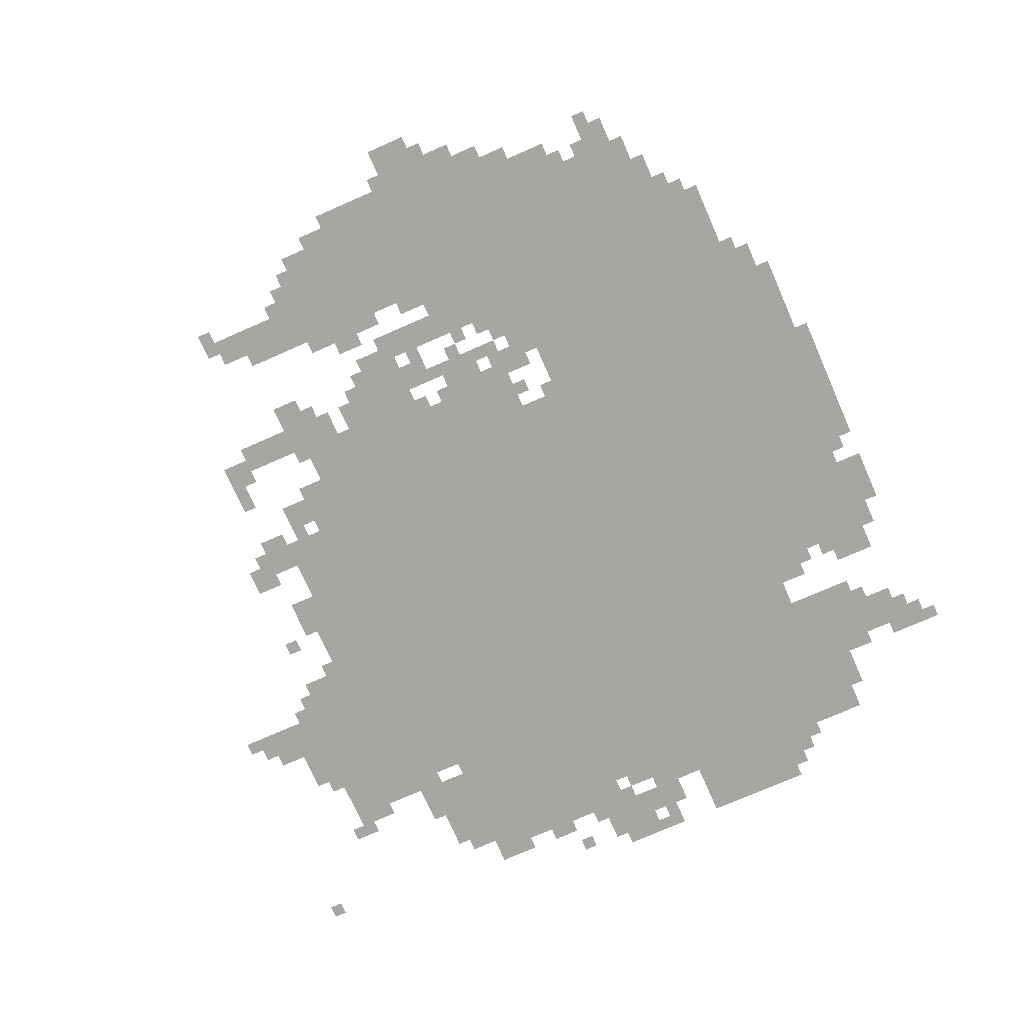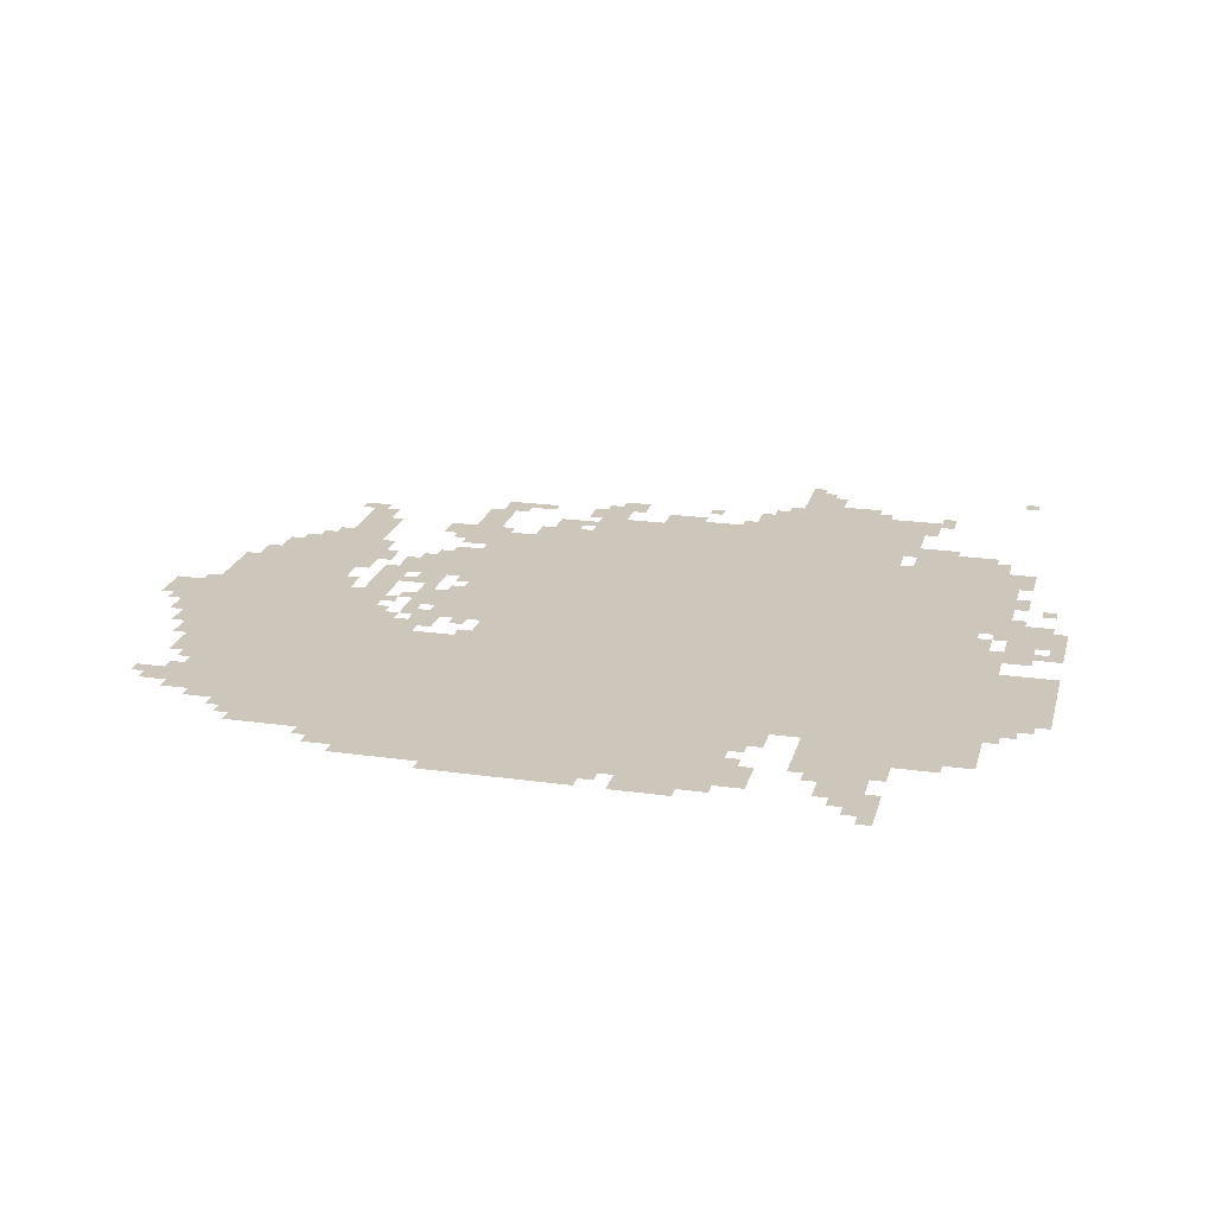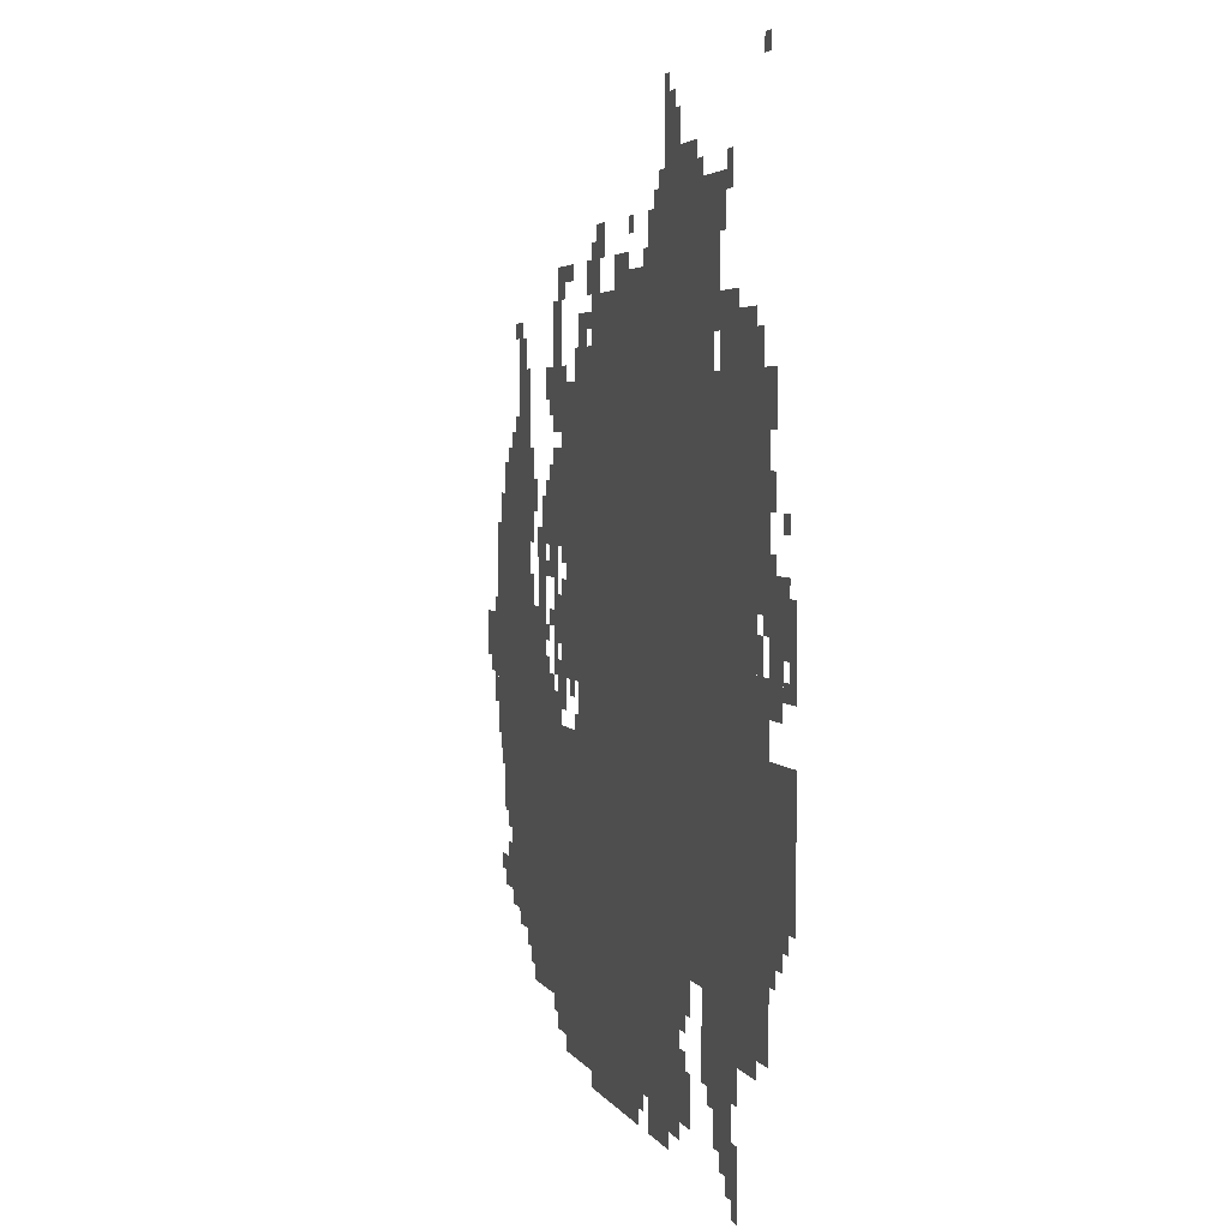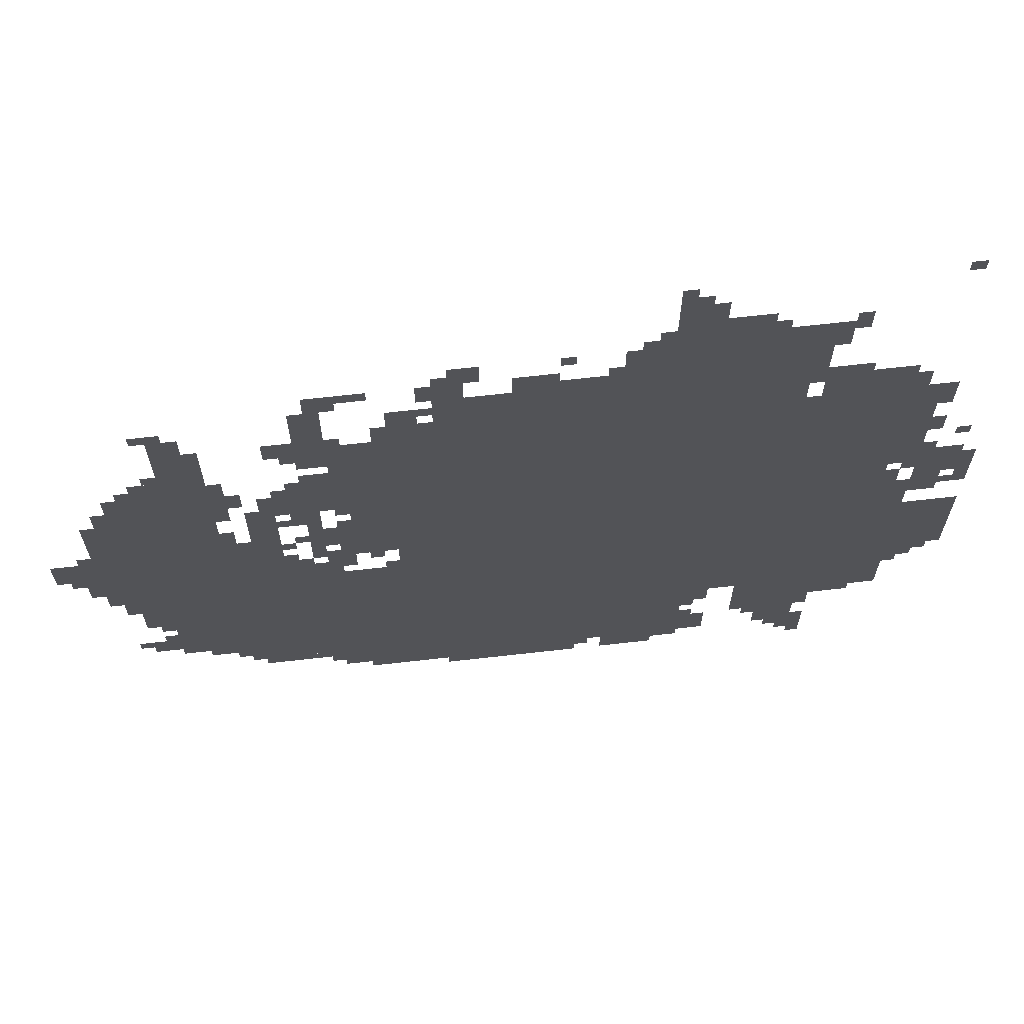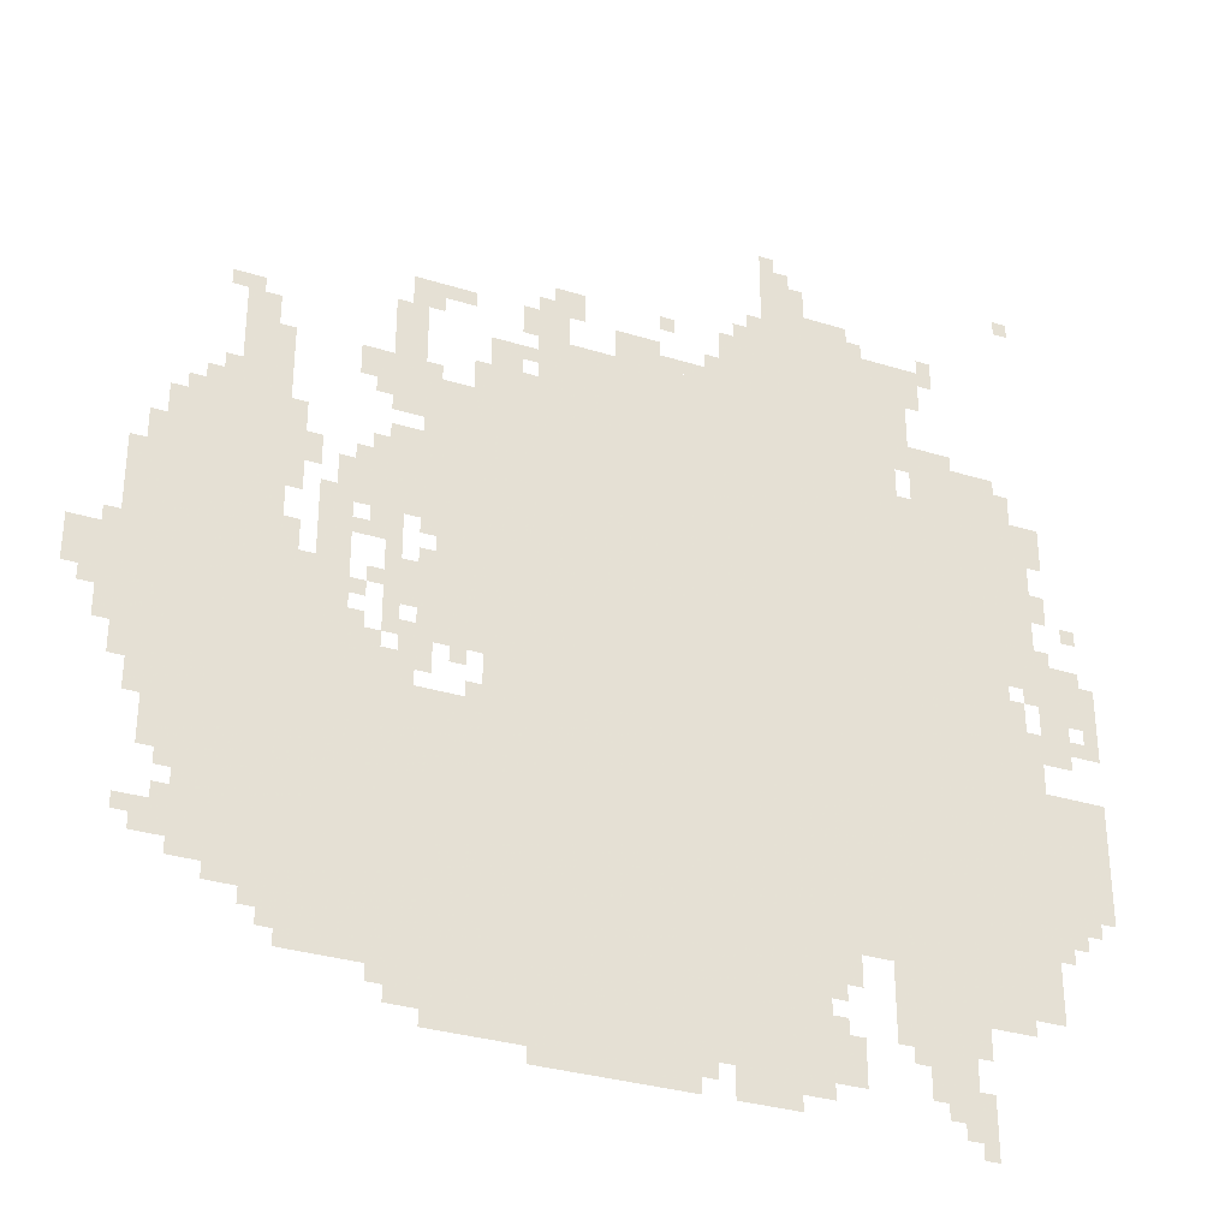
<metadata>
{"format":"obj","ext":"obj","renderer":"f3d","projection":"perspective","resolution":1024,"background":"white","views":[{"elev":-74.0,"azim":-66.2,"up":"+Z"},{"elev":21.5,"azim":14.0,"up":"+Z"},{"elev":3.4,"azim":74.5,"up":"+Y"},{"elev":66.5,"azim":-6.5,"up":"+Y"},{"elev":-32.0,"azim":-23.7,"up":"+Y"}]}
</metadata>
<code>
g aidang_6_rw-mesh
v -416 1085 0
v -416 1693 0
v -1184 1693 0
v -1184 1085 0
v -416 509 0
v -416 1085 0
v -1184 1085 0
v -1184 509 0
v -1184 349 0
v -1184 861 0
v -1664 861 0
v -1664 349 0
v -192 957 0
v -192 1533 0
v -416 1533 0
v -416 957 0
v -192 413 0
v -192 957 0
v -416 957 0
v -416 413 0
v -1664 989 0
v -1664 1373 0
v -1888 1373 0
v -1888 989 0
v -1664 637 0
v -1664 989 0
v -1888 989 0
v -1888 637 0
v -896 253 0
v -896 509 0
v -1184 509 0
v -1184 253 0
v -608 253 0
v -608 509 0
v -896 509 0
v -896 253 0
v -384 1693 0
v -384 1853 0
v -768 1853 0
v -768 1693 0
v 0 669 0
v 0 925 0
v -192 925 0
v -192 669 0
v -1184 957 0
v -1184 1277 0
v -1312 1277 0
v -1312 957 0
v -1184 1277 0
v -1184 1597 0
v -1312 1597 0
v -1312 1277 0
v -1312 1213 0
v -1312 1405 0
v -1472 1405 0
v -1472 1213 0
v -1536 861 0
v -1536 1085 0
v -1664 1085 0
v -1664 861 0
v -1664 445 0
v -1664 605 0
v -1824 605 0
v -1824 445 0
v -1184 221 0
v -1184 349 0
v -1376 349 0
v -1376 221 0
v -192 1533 0
v -192 1629 0
v -384 1629 0
v -384 1533 0
v -1664 1373 0
v -1664 1565 0
v -1760 1565 0
v -1760 1373 0
v -1312 957 0
v -1312 1149 0
v -1408 1149 0
v -1408 957 0
v -1888 797 0
v -1888 1021 0
v -1952 1021 0
v -1952 797 0
v -1888 1021 0
v -1888 1245 0
v -1952 1245 0
v -1952 1021 0
v -128 1341 0
v -128 1533 0
v -192 1533 0
v -192 1341 0
v -128 1149 0
v -128 1341 0
v -192 1341 0
v -192 1149 0
v -1312 1405 0
v -1312 1533 0
v -1408 1533 0
v -1408 1405 0
v -608 1853 0
v -608 1981 0
v -704 1981 0
v -704 1853 0
v -864 189 0
v -864 253 0
v -1024 253 0
v -1024 189 0
v -1024 189 0
v -1024 253 0
v -1184 253 0
v -1184 189 0
v -1952 957 0
v -1952 1053 0
v -2047 1053 0
v -2047 957 0
v -1184 861 0
v -1184 957 0
v -1280 957 0
v -1280 861 0
v -1408 861 0
v -1408 925 0
v -1536 925 0
v -1536 861 0
v -128 925 0
v -128 1053 0
v -192 1053 0
v -192 925 0
v -1472 1213 0
v -1472 1341 0
v -1536 1341 0
v -1536 1213 0
v -672 189 0
v -672 253 0
v -800 253 0
v -800 189 0
v -128 541 0
v -128 669 0
v -192 669 0
v -192 541 0
v -1408 1565 0
v -1408 1693 0
v -1472 1693 0
v -1472 1565 0
v -1408 1437 0
v -1408 1565 0
v -1472 1565 0
v -1472 1437 0
v -64 1085 0
v -64 1213 0
v -128 1213 0
v -128 1085 0
v -512 1853 0
v -512 1917 0
v -608 1917 0
v -608 1853 0
v -416 413 0
v -416 509 0
v -480 509 0
v -480 413 0
v -288 349 0
v -288 413 0
v -384 413 0
v -384 349 0
v 0 1085 0
v 0 1181 0
v -64 1181 0
v -64 1085 0
v -320 253 0
v -320 317 0
v -416 317 0
v -416 253 0
v -1120 1693 0
v -1120 1789 0
v -1184 1789 0
v -1184 1693 0
v -544 253 0
v -544 349 0
v -608 349 0
v -608 253 0
v -128 445 0
v -128 541 0
v -192 541 0
v -192 445 0
v -64 989 0
v -64 1085 0
v -128 1085 0
v -128 989 0
v -1536 1149 0
v -1536 1245 0
v -1600 1245 0
v -1600 1149 0
v -384 349 0
v -384 413 0
v -480 413 0
v -480 349 0
v -1216 1597 0
v -1216 1661 0
v -1280 1661 0
v -1280 1597 0
v -1312 1149 0
v -1312 1213 0
v -1376 1213 0
v -1376 1149 0
v -1376 253 0
v -1376 317 0
v -1440 317 0
v -1440 253 0
v -1696 1565 0
v -1696 1629 0
v -1760 1629 0
v -1760 1565 0
v -1760 1373 0
v -1760 1437 0
v -1824 1437 0
v -1824 1373 0
v -64 605 0
v -64 669 0
v -128 669 0
v -128 605 0
v -1472 1501 0
v -1472 1565 0
v -1536 1565 0
v -1536 1501 0
v -544 445 0
v -544 509 0
v -608 509 0
v -608 445 0
v -1824 477 0
v -1824 541 0
v -1888 541 0
v -1888 477 0
v -1440 1085 0
v -1440 1213 0
v -1472 1213 0
v -1472 1085 0
v -1376 317 0
v -1376 349 0
v -1504 349 0
v -1504 317 0
v -1504 317 0
v -1504 349 0
v -1632 349 0
v -1632 317 0
v -896 1693 0
v -896 1725 0
v -1024 1725 0
v -1024 1693 0
v -1536 1085 0
v -1536 1149 0
v -1600 1149 0
v -1600 1085 0
v -1440 957 0
v -1440 1085 0
v -1472 1085 0
v -1472 957 0
v -768 1693 0
v -768 1725 0
v -896 1725 0
v -896 1693 0
v -1760 605 0
v -1760 637 0
v -1856 637 0
v -1856 605 0
v -1664 605 0
v -1664 637 0
v -1760 637 0
v -1760 605 0
v -1632 1213 0
v -1632 1309 0
v -1664 1309 0
v -1664 1213 0
v -1632 1309 0
v -1632 1405 0
v -1664 1405 0
v -1664 1309 0
v -160 1533 0
v -160 1597 0
v -192 1597 0
v -192 1533 0
v -1600 1277 0
v -1600 1341 0
v -1632 1341 0
v -1632 1277 0
v -1536 1245 0
v -1536 1309 0
v -1568 1309 0
v -1568 1245 0
v -96 1309 0
v -96 1373 0
v -128 1373 0
v -128 1309 0
v -1728 1629 0
v -1728 1661 0
v -1792 1661 0
v -1792 1629 0
v -1088 1757 0
v -1088 1821 0
v -1120 1821 0
v -1120 1757 0
v -1184 1693 0
v -1184 1757 0
v -1216 1757 0
v -1216 1693 0
v -320 1821 0
v -320 1885 0
v -352 1885 0
v -352 1821 0
v -1376 1693 0
v -1376 1725 0
v -1440 1725 0
v -1440 1693 0
v -672 1981 0
v -672 2045 0
v -704 2045 0
v -704 1981 0
v -1888 1245 0
v -1888 1309 0
v -1920 1309 0
v -1920 1245 0
v -1376 893 0
v -1376 957 0
v -1408 957 0
v -1408 893 0
v -1504 925 0
v -1504 989 0
v -1536 989 0
v -1536 925 0
v -1888 733 0
v -1888 797 0
v -1920 797 0
v -1920 733 0
v -608 221 0
v -608 253 0
v -672 253 0
v -672 221 0
v -320 189 0
v -320 253 0
v -352 253 0
v -352 189 0
v -1632 1085 0
v -1632 1149 0
v -1664 1149 0
v -1664 1085 0
v -1472 1149 0
v -1472 1213 0
v -1504 1213 0
v -1504 1149 0
v -160 1053 0
v -160 1117 0
v -192 1117 0
v -192 1053 0
v -1408 925 0
v -1408 989 0
v -1440 989 0
v -1440 925 0
v 0 1021 0
v 0 1085 0
v -32 1085 0
v -32 1021 0
v -1376 1725 0
v -1376 1757 0
v -1440 1757 0
v -1440 1725 0
v -352 1789 0
v -352 1853 0
v -384 1853 0
v -384 1789 0
v -1312 1725 0
v -1312 1757 0
v -1376 1757 0
v -1376 1725 0
v -768 1757 0
v -768 1821 0
v -800 1821 0
v -800 1757 0
v -288 157 0
v -288 221 0
v -320 221 0
v -320 157 0
v -320 317 0
v -320 349 0
v -384 349 0
v -384 317 0
v -288 1629 0
v -288 1661 0
v -352 1661 0
v -352 1629 0
v -288 221 0
v -288 285 0
v -320 285 0
v -320 221 0
v -384 317 0
v -384 349 0
v -448 349 0
v -448 317 0
v -928 1725 0
v -928 1757 0
v -992 1757 0
v -992 1725 0
v -1408 1053 0
v -1408 1117 0
v -1440 1117 0
v -1440 1053 0
v -1664 413 0
v -1664 445 0
v -1728 445 0
v -1728 413 0
v -1952 893 0
v -1952 957 0
v -1984 957 0
v -1984 893 0
v -352 1629 0
v -352 1661 0
v -416 1661 0
v -416 1629 0
v -96 1469 0
v -96 1533 0
v -128 1533 0
v -128 1469 0
v -32 1021 0
v -32 1053 0
v -64 1053 0
v -64 1021 0
v -1472 925 0
v -1472 957 0
v -1504 957 0
v -1504 925 0
v -1504 1021 0
v -1504 1053 0
v -1536 1053 0
v -1536 1021 0
v -1312 925 0
v -1312 957 0
v -1344 957 0
v -1344 925 0
v -1376 1181 0
v -1376 1213 0
v -1408 1213 0
v -1408 1181 0
v -32 1181 0
v -32 1213 0
v -64 1213 0
v -64 1181 0
v -96 1213 0
v -96 1245 0
v -128 1245 0
v -128 1213 0
v -1504 1149 0
v -1504 1181 0
v -1536 1181 0
v -1536 1149 0
v -1952 1053 0
v -1952 1085 0
v -1984 1085 0
v -1984 1053 0
v -1472 1053 0
v -1472 1085 0
v -1504 1085 0
v -1504 1053 0
v -128 1117 0
v -128 1149 0
v -160 1149 0
v -160 1117 0
v -1984 925 0
v -1984 957 0
v -2016 957 0
v -2016 925 0
v -1664 381 0
v -1664 413 0
v -1696 413 0
v -1696 381 0
v -576 413 0
v -576 445 0
v -608 445 0
v -608 413 0
v -576 349 0
v -576 381 0
v -608 381 0
v -608 349 0
v -352 221 0
v -352 253 0
v -384 253 0
v -384 221 0
v -1440 285 0
v -1440 317 0
v -1472 317 0
v -1472 285 0
v -1888 509 0
v -1888 541 0
v -1920 541 0
v -1920 509 0
v -32 637 0
v -32 669 0
v -64 669 0
v -64 637 0
v -1280 861 0
v -1280 893 0
v -1312 893 0
v -1312 861 0
v -96 573 0
v -96 605 0
v -128 605 0
v -128 573 0
v -832 221 0
v -832 253 0
v -864 253 0
v -864 221 0
v -1824 541 0
v -1824 573 0
v -1856 573 0
v -1856 541 0
v -128 2013 0
v -128 2045 0
v -160 2045 0
v -160 2013 0
v -352 1757 0
v -352 1789 0
v -384 1789 0
v -384 1757 0
v -640 1981 0
v -640 2013 0
v -672 2013 0
v -672 1981 0
v -704 1853 0
v -704 1885 0
v -736 1885 0
v -736 1853 0
v -480 1853 0
v -480 1885 0
v -512 1885 0
v -512 1853 0
v -768 1725 0
v -768 1757 0
v -800 1757 0
v -800 1725 0
v -1952 861 0
v -1952 893 0
v -1984 893 0
v -1984 861 0
v -1728 413 0
v -1728 445 0
v -1760 445 0
v -1760 413 0
v -1408 1021 0
v -1408 1053 0
v -1440 1053 0
v -1440 1021 0
v -992 1725 0
v -992 1757 0
v -1024 1757 0
v -1024 1725 0
v -96 1437 0
v -96 1469 0
v -128 1469 0
v -128 1437 0
v -896 1789 0
v -896 1821 0
v -928 1821 0
v -928 1789 0
v -1760 1437 0
v -1760 1469 0
v -1792 1469 0
v -1792 1437 0
v -1472 1469 0
v -1472 1501 0
v -1504 1501 0
v -1504 1469 0
v -1824 1373 0
v -1824 1405 0
v -1856 1405 0
v -1856 1373 0
v -32 1277 0
v -32 1309 0
v -64 1309 0
v -64 1277 0
v -1472 1341 0
v -1472 1373 0
v -1504 1373 0
v -1504 1341 0
v -1376 1533 0
v -1376 1565 0
v -1408 1565 0
v -1408 1533 0
v -800 1725 0
v -800 1757 0
v -832 1757 0
v -832 1725 0
v -1120 1789 0
v -1120 1821 0
v -1152 1821 0
v -1152 1789 0
v -384 1661 0
v -384 1693 0
v -416 1693 0
v -416 1661 0
v -384 1597 0
v -384 1629 0
v -416 1629 0
v -416 1597 0
v -1184 1629 0
v -1184 1661 0
v -1216 1661 0
v -1216 1629 0
g aidang_6_rw-mesh_0
f 3 2 1
f 1 4 3
f 7 6 5
f 5 8 7
f 11 10 9
f 9 12 11
f 15 14 13
f 13 16 15
f 19 18 17
f 17 20 19
f 23 22 21
f 21 24 23
f 27 26 25
f 25 28 27
f 31 30 29
f 29 32 31
f 35 34 33
f 33 36 35
f 39 38 37
f 37 40 39
f 43 42 41
f 41 44 43
f 47 46 45
f 45 48 47
f 51 50 49
f 49 52 51
f 55 54 53
f 53 56 55
f 59 58 57
f 57 60 59
f 63 62 61
f 61 64 63
f 67 66 65
f 65 68 67
f 71 70 69
f 69 72 71
f 75 74 73
f 73 76 75
f 79 78 77
f 77 80 79
f 83 82 81
f 81 84 83
f 87 86 85
f 85 88 87
f 91 90 89
f 89 92 91
f 95 94 93
f 93 96 95
f 99 98 97
f 97 100 99
f 103 102 101
f 101 104 103
f 107 106 105
f 105 108 107
f 111 110 109
f 109 112 111
f 115 114 113
f 113 116 115
f 119 118 117
f 117 120 119
f 123 122 121
f 121 124 123
f 127 126 125
f 125 128 127
f 131 130 129
f 129 132 131
f 135 134 133
f 133 136 135
f 139 138 137
f 137 140 139
f 143 142 141
f 141 144 143
f 147 146 145
f 145 148 147
f 151 150 149
f 149 152 151
f 155 154 153
f 153 156 155
f 159 158 157
f 157 160 159
f 163 162 161
f 161 164 163
f 167 166 165
f 165 168 167
f 171 170 169
f 169 172 171
f 175 174 173
f 173 176 175
f 179 178 177
f 177 180 179
f 183 182 181
f 181 184 183
f 187 186 185
f 185 188 187
f 191 190 189
f 189 192 191
f 195 194 193
f 193 196 195
f 199 198 197
f 197 200 199
f 203 202 201
f 201 204 203
f 207 206 205
f 205 208 207
f 211 210 209
f 209 212 211
f 215 214 213
f 213 216 215
f 219 218 217
f 217 220 219
f 223 222 221
f 221 224 223
f 227 226 225
f 225 228 227
f 231 230 229
f 229 232 231
f 235 234 233
f 233 236 235
f 239 238 237
f 237 240 239
f 243 242 241
f 241 244 243
f 247 246 245
f 245 248 247
f 251 250 249
f 249 252 251
f 255 254 253
f 253 256 255
f 259 258 257
f 257 260 259
f 263 262 261
f 261 264 263
f 267 266 265
f 265 268 267
f 271 270 269
f 269 272 271
f 275 274 273
f 273 276 275
f 279 278 277
f 277 280 279
f 283 282 281
f 281 284 283
f 287 286 285
f 285 288 287
f 291 290 289
f 289 292 291
f 295 294 293
f 293 296 295
f 299 298 297
f 297 300 299
f 303 302 301
f 301 304 303
f 307 306 305
f 305 308 307
f 311 310 309
f 309 312 311
f 315 314 313
f 313 316 315
f 319 318 317
f 317 320 319
f 323 322 321
f 321 324 323
f 327 326 325
f 325 328 327
f 331 330 329
f 329 332 331
f 335 334 333
f 333 336 335
f 339 338 337
f 337 340 339
f 343 342 341
f 341 344 343
f 347 346 345
f 345 348 347
f 351 350 349
f 349 352 351
f 355 354 353
f 353 356 355
f 359 358 357
f 357 360 359
f 363 362 361
f 361 364 363
f 367 366 365
f 365 368 367
f 371 370 369
f 369 372 371
f 375 374 373
f 373 376 375
f 379 378 377
f 377 380 379
f 383 382 381
f 381 384 383
f 387 386 385
f 385 388 387
f 391 390 389
f 389 392 391
f 395 394 393
f 393 396 395
f 399 398 397
f 397 400 399
f 403 402 401
f 401 404 403
f 407 406 405
f 405 408 407
f 411 410 409
f 409 412 411
f 415 414 413
f 413 416 415
f 419 418 417
f 417 420 419
f 423 422 421
f 421 424 423
f 427 426 425
f 425 428 427
f 431 430 429
f 429 432 431
f 435 434 433
f 433 436 435
f 439 438 437
f 437 440 439
f 443 442 441
f 441 444 443
f 447 446 445
f 445 448 447
f 451 450 449
f 449 452 451
f 455 454 453
f 453 456 455
f 459 458 457
f 457 460 459
f 463 462 461
f 461 464 463
f 467 466 465
f 465 468 467
f 471 470 469
f 469 472 471
f 475 474 473
f 473 476 475
f 479 478 477
f 477 480 479
f 483 482 481
f 481 484 483
f 487 486 485
f 485 488 487
f 491 490 489
f 489 492 491
f 495 494 493
f 493 496 495
f 499 498 497
f 497 500 499
f 503 502 501
f 501 504 503
f 507 506 505
f 505 508 507
f 511 510 509
f 509 512 511
f 515 514 513
f 513 516 515
f 519 518 517
f 517 520 519
f 523 522 521
f 521 524 523
f 527 526 525
f 525 528 527
f 531 530 529
f 529 532 531
f 535 534 533
f 533 536 535
f 539 538 537
f 537 540 539
f 543 542 541
f 541 544 543
f 547 546 545
f 545 548 547
f 551 550 549
f 549 552 551
f 555 554 553
f 553 556 555
f 559 558 557
f 557 560 559
f 563 562 561
f 561 564 563
f 567 566 565
f 565 568 567
f 571 570 569
f 569 572 571
f 575 574 573
f 573 576 575
f 579 578 577
f 577 580 579
f 583 582 581
f 581 584 583
f 587 586 585
f 585 588 587
f 591 590 589
f 589 592 591
f 595 594 593
f 593 596 595
f 599 598 597
f 597 600 599
f 603 602 601
f 601 604 603

</code>
